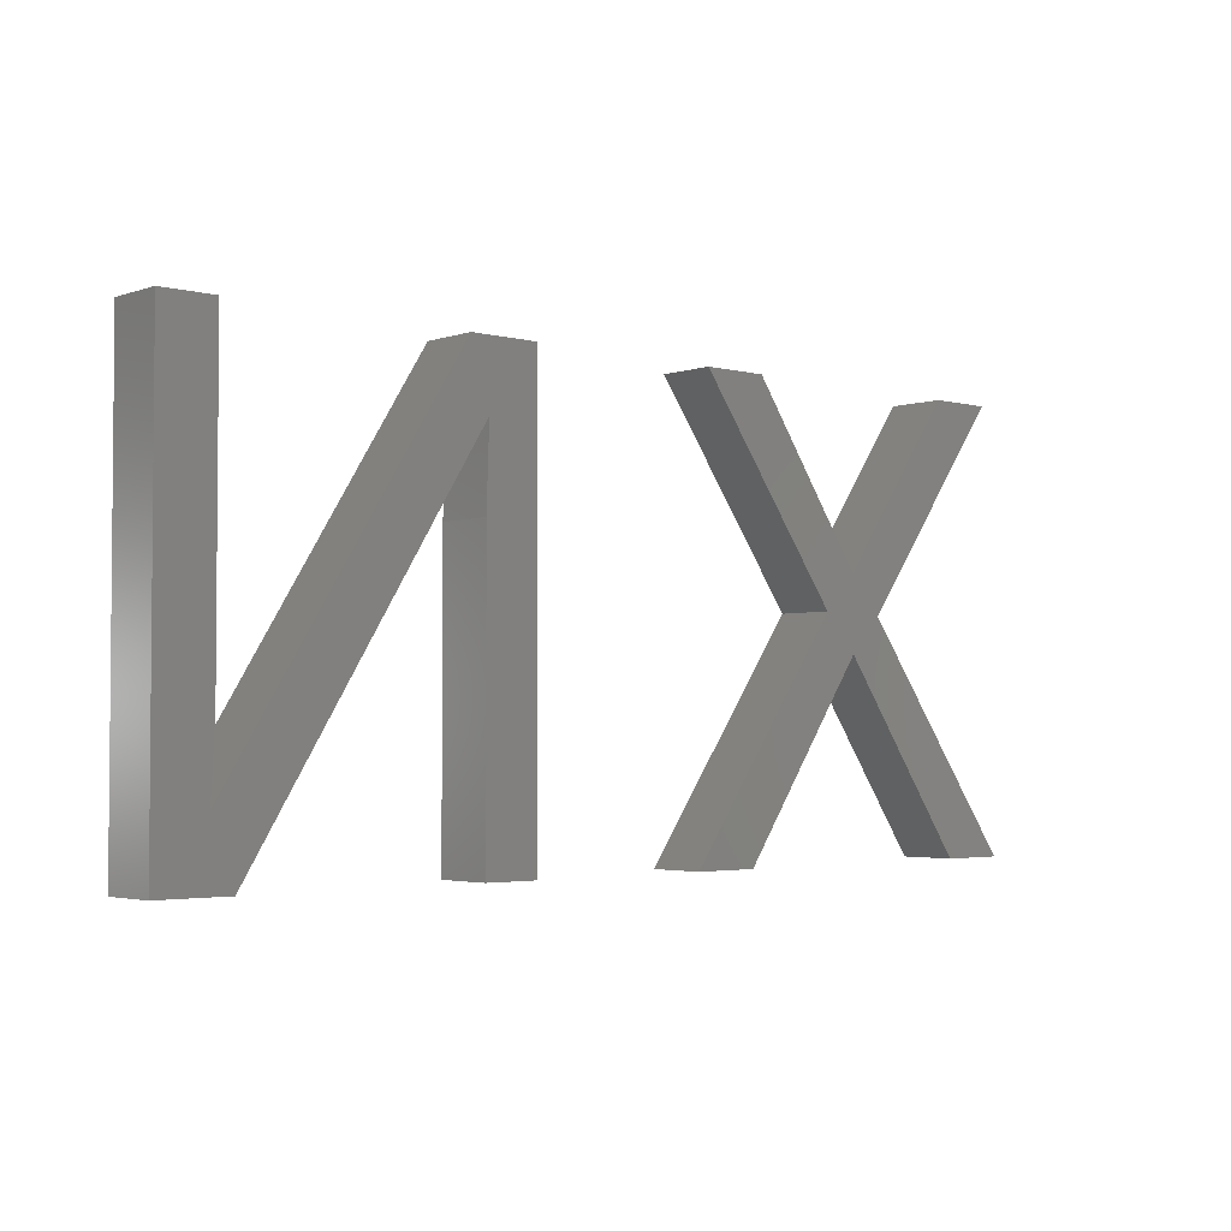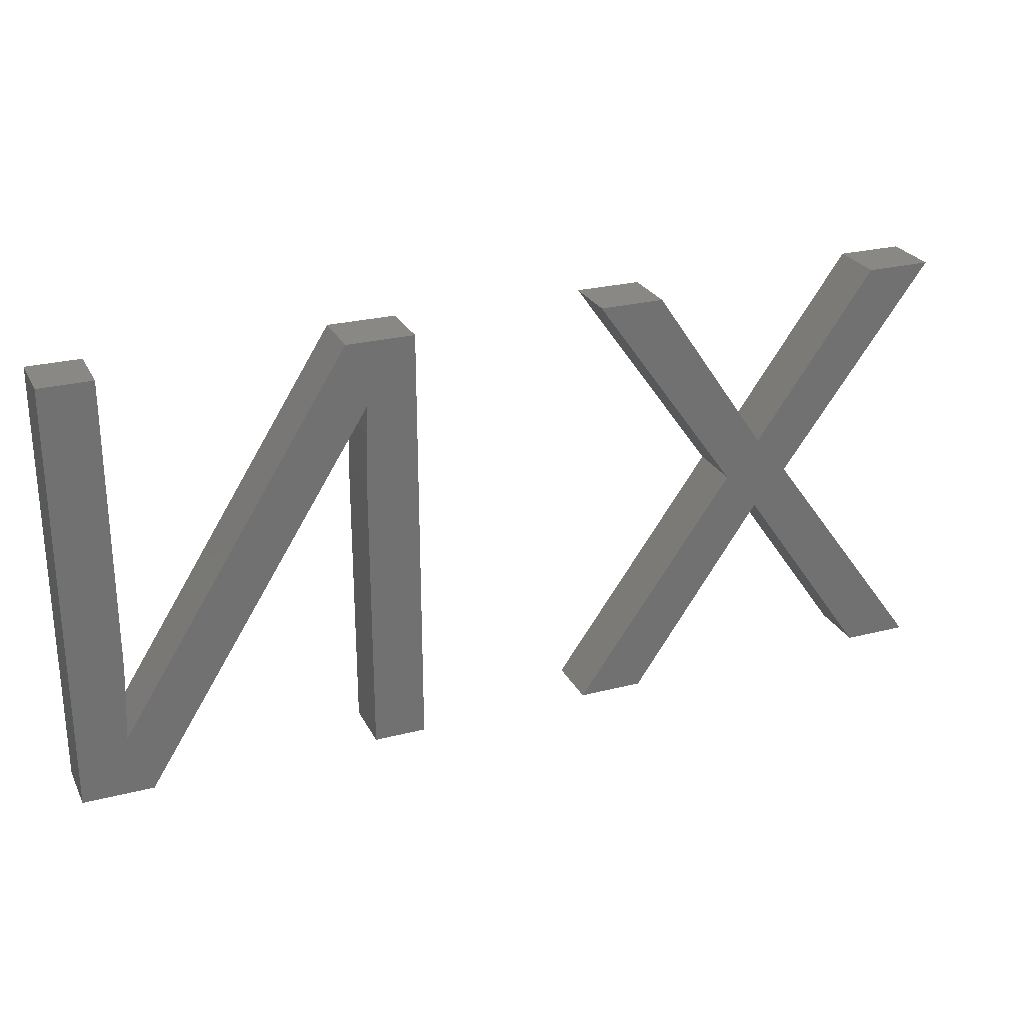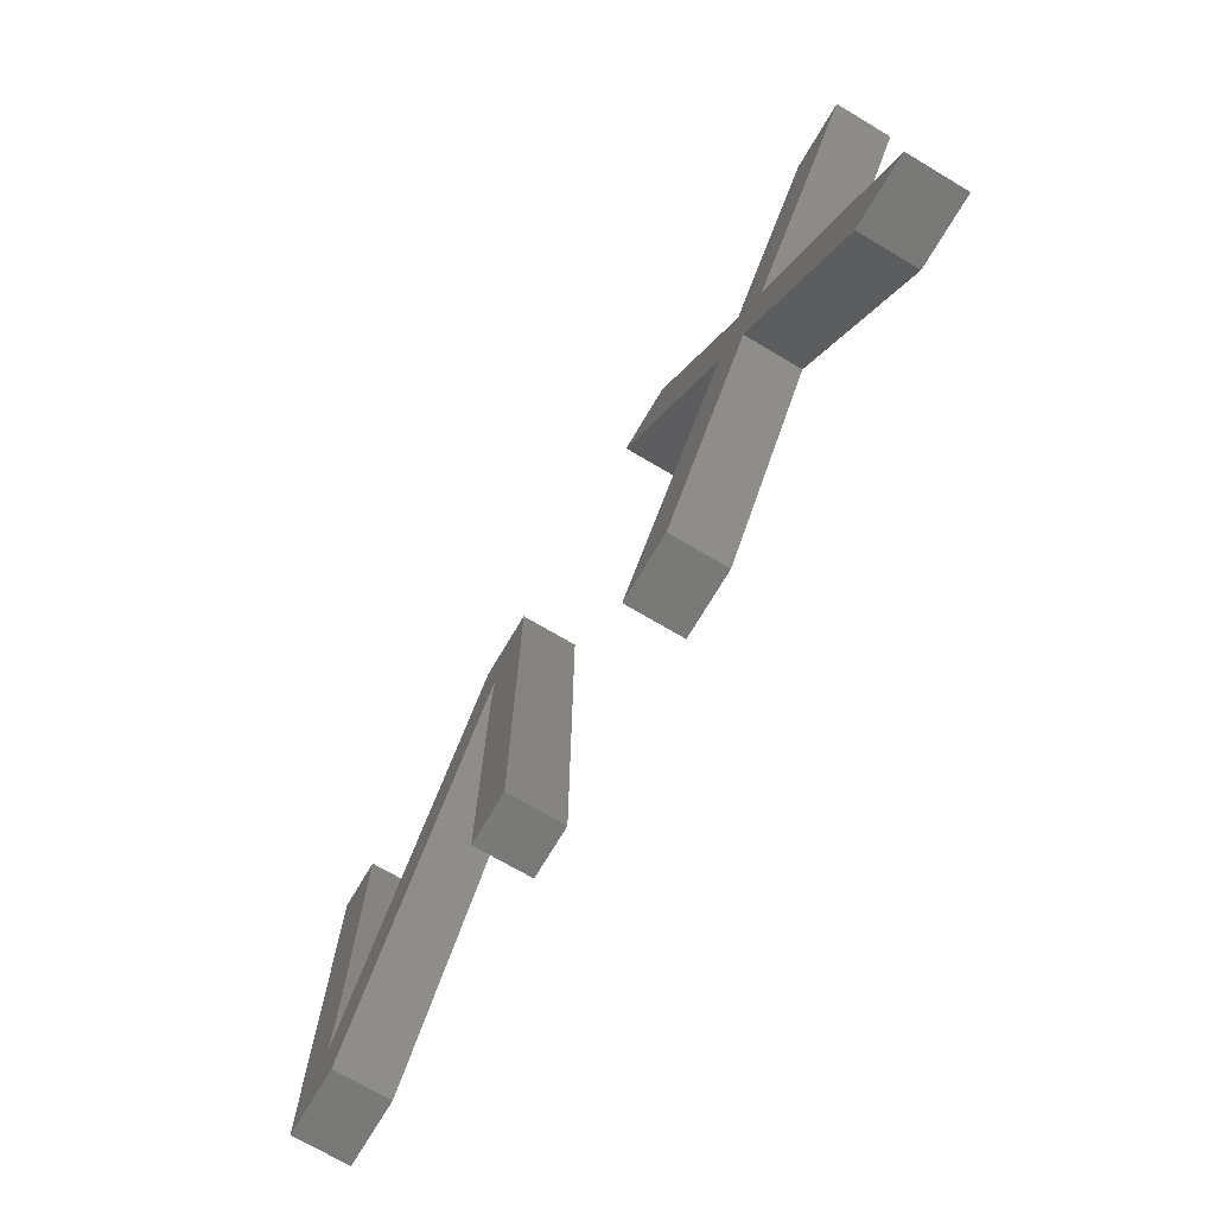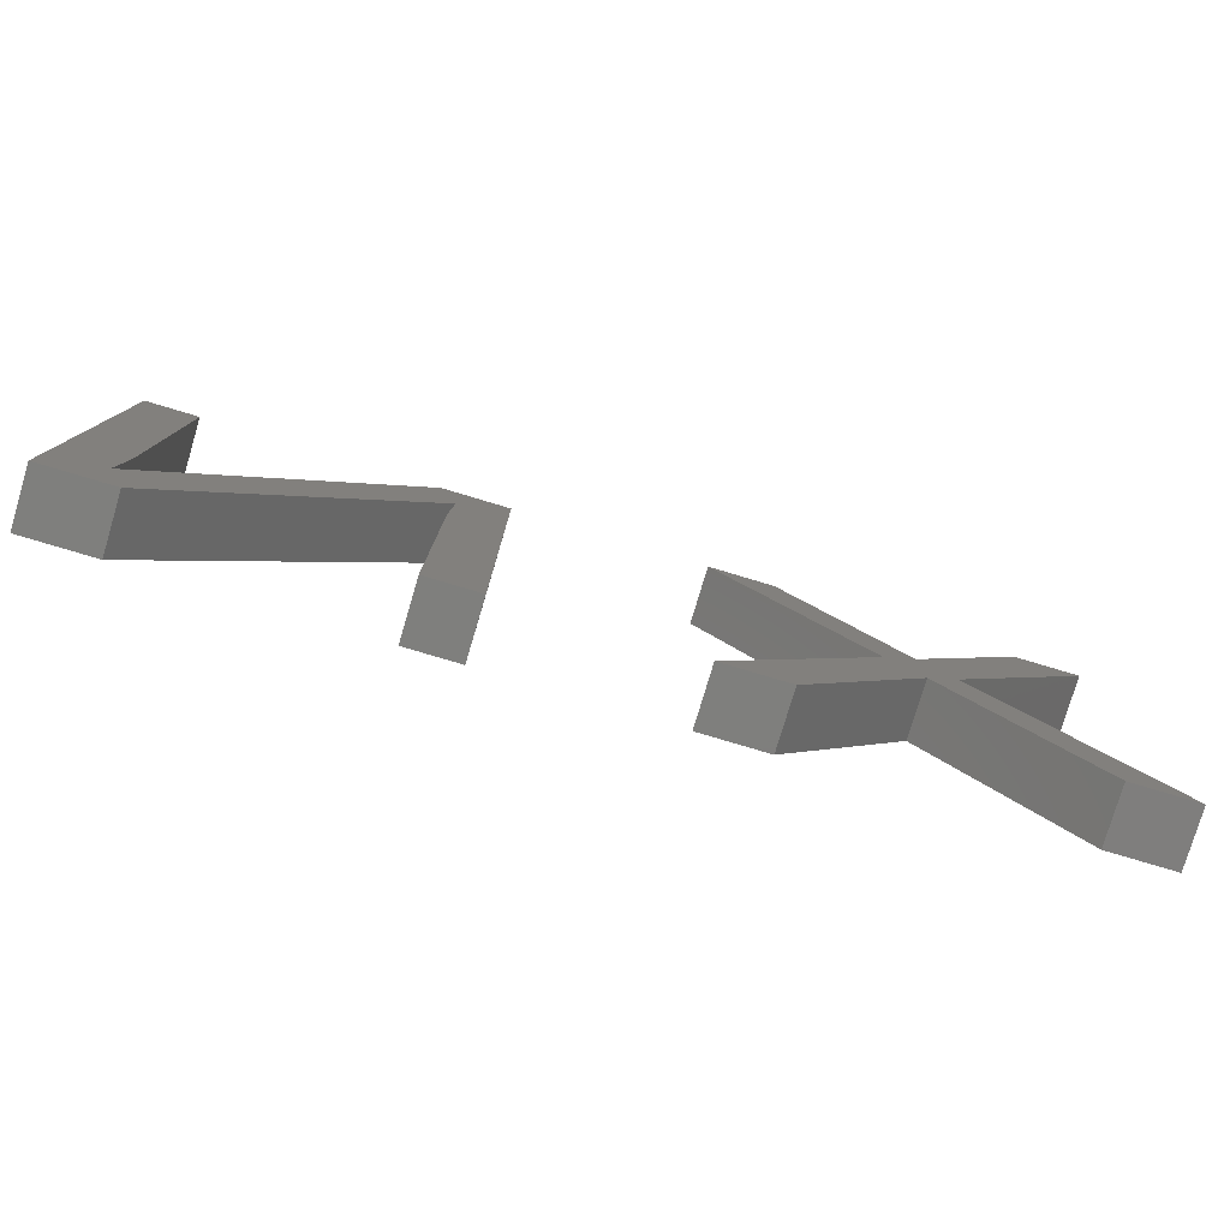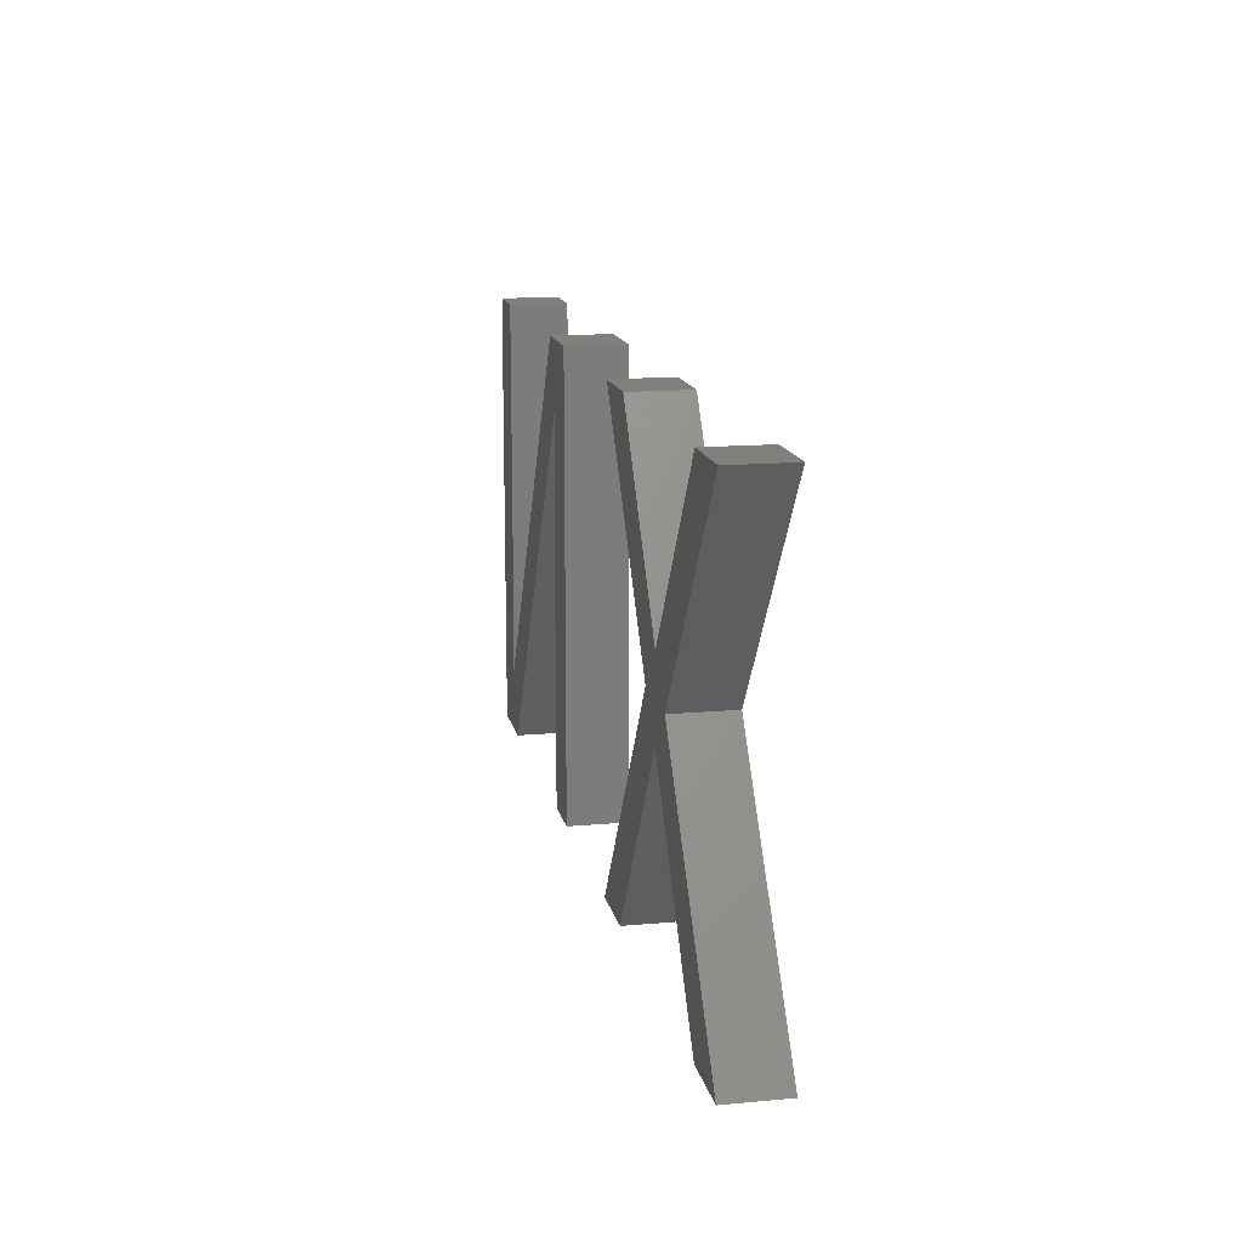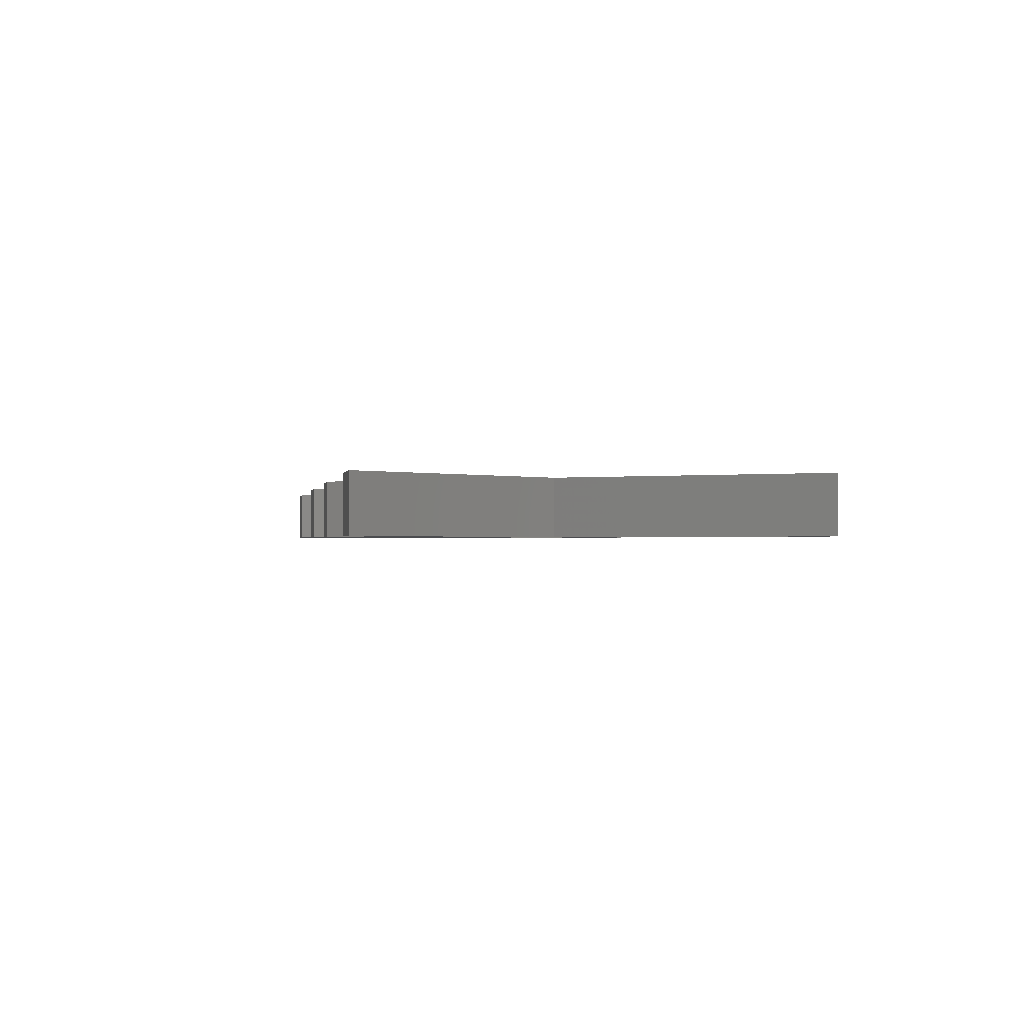
<metadata>
{"format":"stl","ext":"stl","renderer":"f3d","projection":"perspective","resolution":1024,"background":"white","views":[{"elev":-3.0,"azim":138.4,"up":"+Y"},{"elev":26.0,"azim":157.9,"up":"+Y"},{"elev":-71.9,"azim":-120.6,"up":"+Y"},{"elev":-78.9,"azim":163.4,"up":"+Y"},{"elev":14.5,"azim":-101.4,"up":"+Y"},{"elev":-0.9,"azim":-99.5,"up":"+Z"}]}
</metadata>
<code>
# stl→obj: 54 verts, 100 faces
v 20.03 5 2
v 16.66 13.02 2
v 22.32 5 2
v 15.46 11.69 2
v 14.3 12.95 2
v 15.47 14.29 2
v 19.59 20.3 2
v 21.88 20.3 2
v 8.942 20.3 2
v 11.23 20.3 2
v 10.79 5 2
v 8.498 5 2
v 30.42 16.98 2
v 28.63 20.3 2
v 30.37 18.03 2
v 39.19 20.3 2
v 41.06 20.3 2
v 39.19 10.26 2
v 30.47 15.16 2
v 28.63 5 2
v 30.47 5 2
v 41.06 5 2
v 39.2 9.496 2
v 31.04 20.3 2
v 39.25 8.468 2
v 38.56 5 2
v 39.32 7.18 2
v 22.32 5 4
v 16.66 13.02 4
v 20.03 5 4
v 15.46 11.69 4
v 15.47 14.29 4
v 14.3 12.95 4
v 21.88 20.3 4
v 19.59 20.3 4
v 11.23 20.3 4
v 8.942 20.3 4
v 10.79 5 4
v 8.498 5 4
v 30.37 18.03 4
v 28.63 20.3 4
v 30.42 16.98 4
v 39.19 10.26 4
v 41.06 20.3 4
v 39.19 20.3 4
v 30.47 15.16 4
v 30.47 5 4
v 28.63 5 4
v 41.06 5 4
v 39.2 9.496 4
v 31.04 20.3 4
v 39.25 8.468 4
v 39.32 7.18 4
v 38.56 5 4
f 1 2 3
f 1 4 2
f 2 5 6
f 2 7 8
f 2 6 7
f 9 10 5
f 5 10 6
f 4 11 5
f 5 11 12
f 4 5 2
f 13 14 15
f 16 17 18
f 13 19 14
f 20 19 21
f 18 17 22
f 23 18 22
f 15 14 24
f 25 23 22
f 26 27 22
f 27 25 22
f 19 20 14
f 26 15 27
f 15 24 27
f 28 29 30
f 29 31 30
f 32 33 29
f 34 35 29
f 35 32 29
f 33 36 37
f 32 36 33
f 33 38 31
f 39 38 33
f 29 33 31
f 40 41 42
f 43 44 45
f 41 46 42
f 47 46 48
f 49 44 43
f 49 43 50
f 51 41 40
f 49 50 52
f 49 53 54
f 49 52 53
f 41 48 46
f 53 40 54
f 53 51 40
f 1 31 4
f 1 30 31
f 3 30 1
f 3 28 30
f 2 28 3
f 2 29 28
f 8 29 2
f 8 34 29
f 7 34 8
f 7 35 34
f 6 35 7
f 6 32 35
f 10 32 6
f 10 36 32
f 9 36 10
f 9 37 36
f 5 37 9
f 5 33 37
f 12 33 5
f 12 39 33
f 11 39 12
f 11 38 39
f 4 38 11
f 4 31 38
f 13 46 19
f 13 42 46
f 15 42 13
f 15 40 42
f 26 40 15
f 26 54 40
f 22 54 26
f 22 49 54
f 17 49 22
f 17 44 49
f 16 44 17
f 16 45 44
f 18 45 16
f 18 43 45
f 23 43 18
f 23 50 43
f 25 50 23
f 25 52 50
f 27 52 25
f 27 53 52
f 24 53 27
f 24 51 53
f 14 51 24
f 14 41 51
f 20 41 14
f 20 48 41
f 21 48 20
f 21 47 48
f 19 47 21
f 19 46 47

</code>
